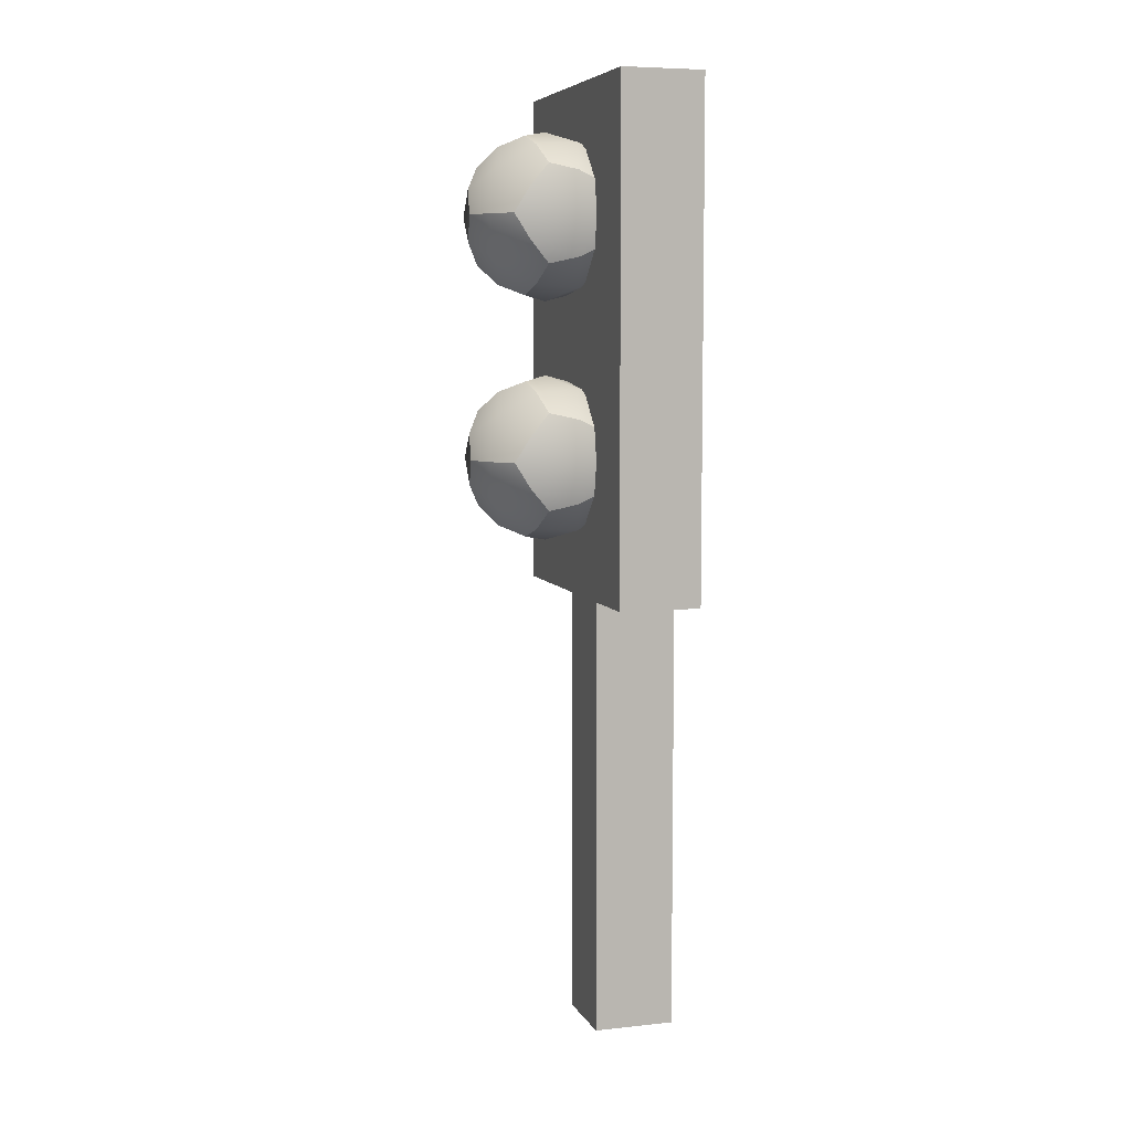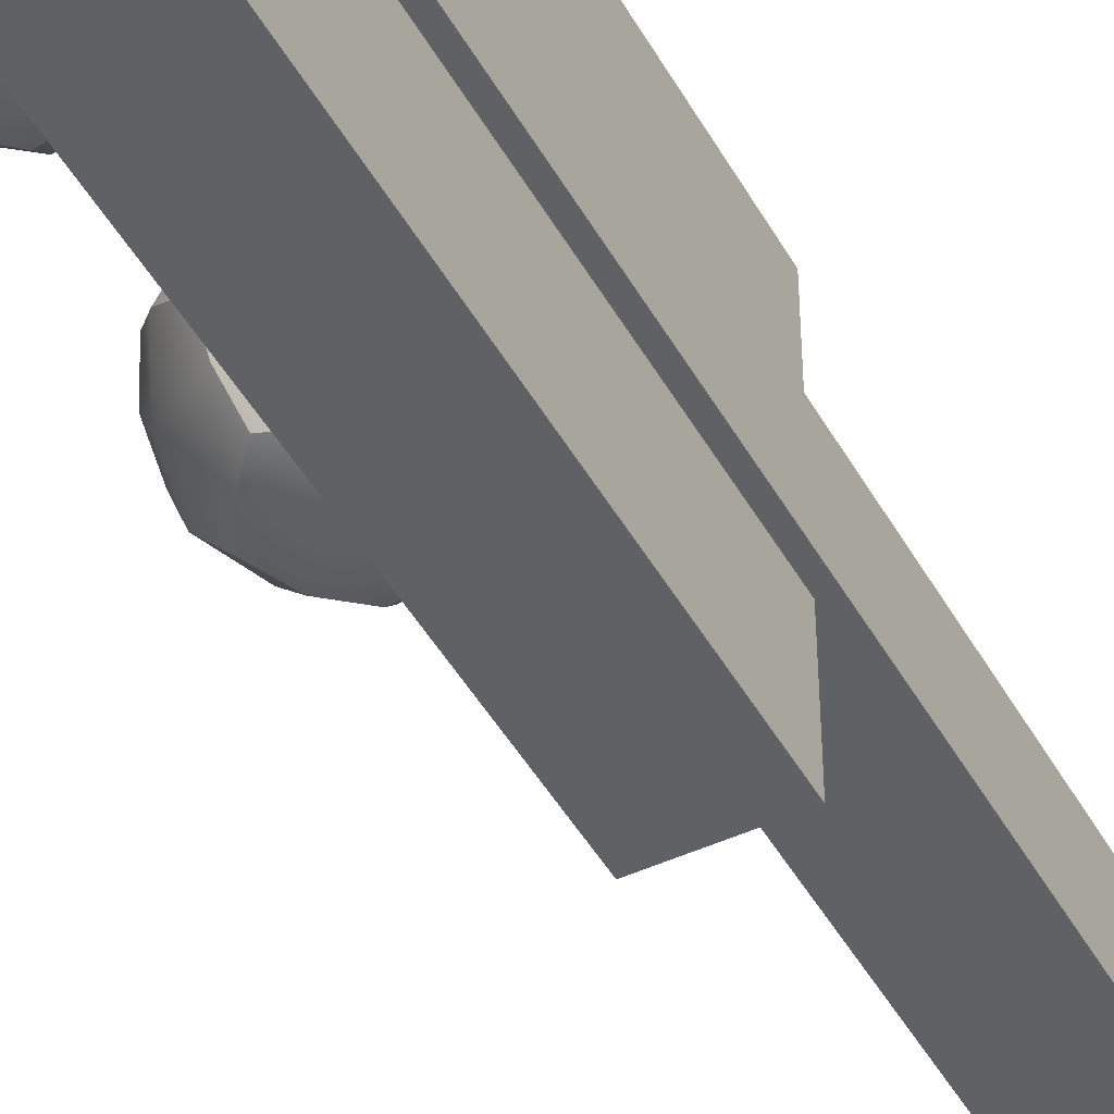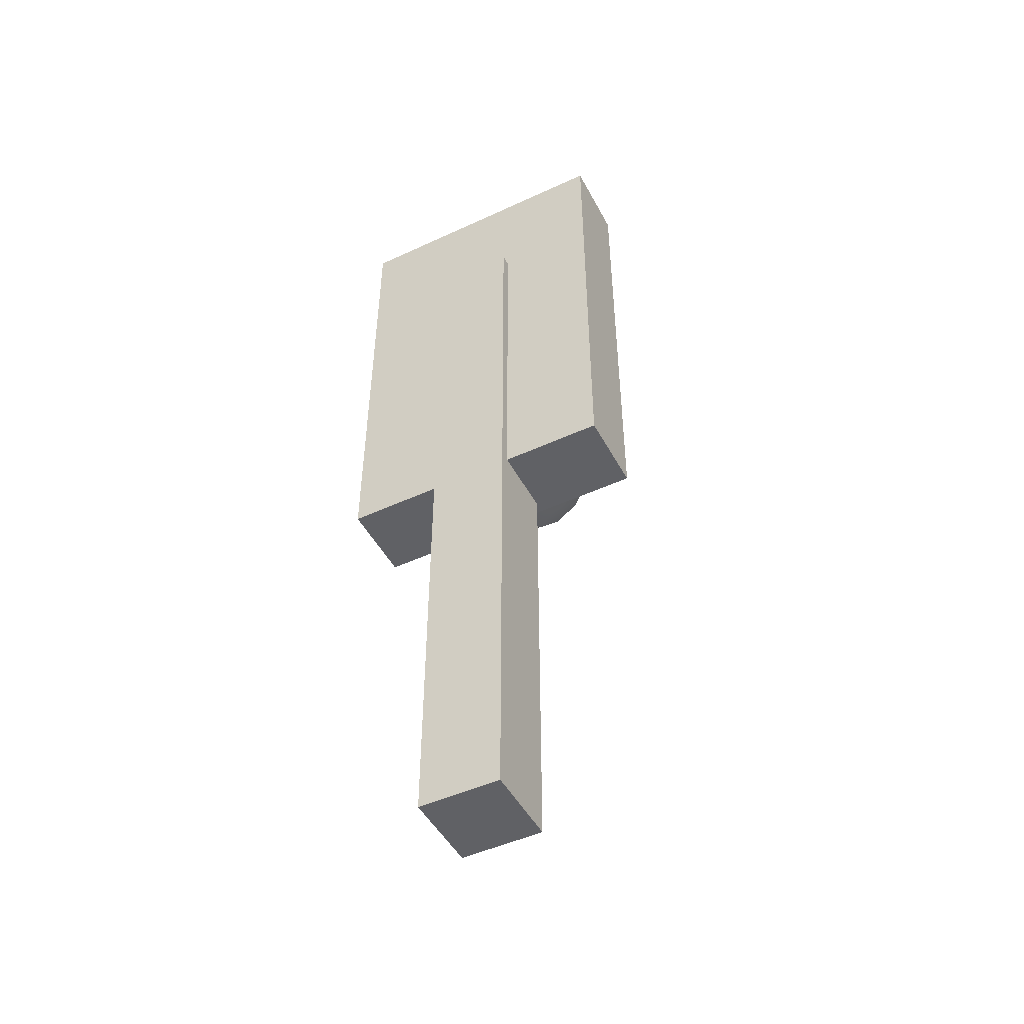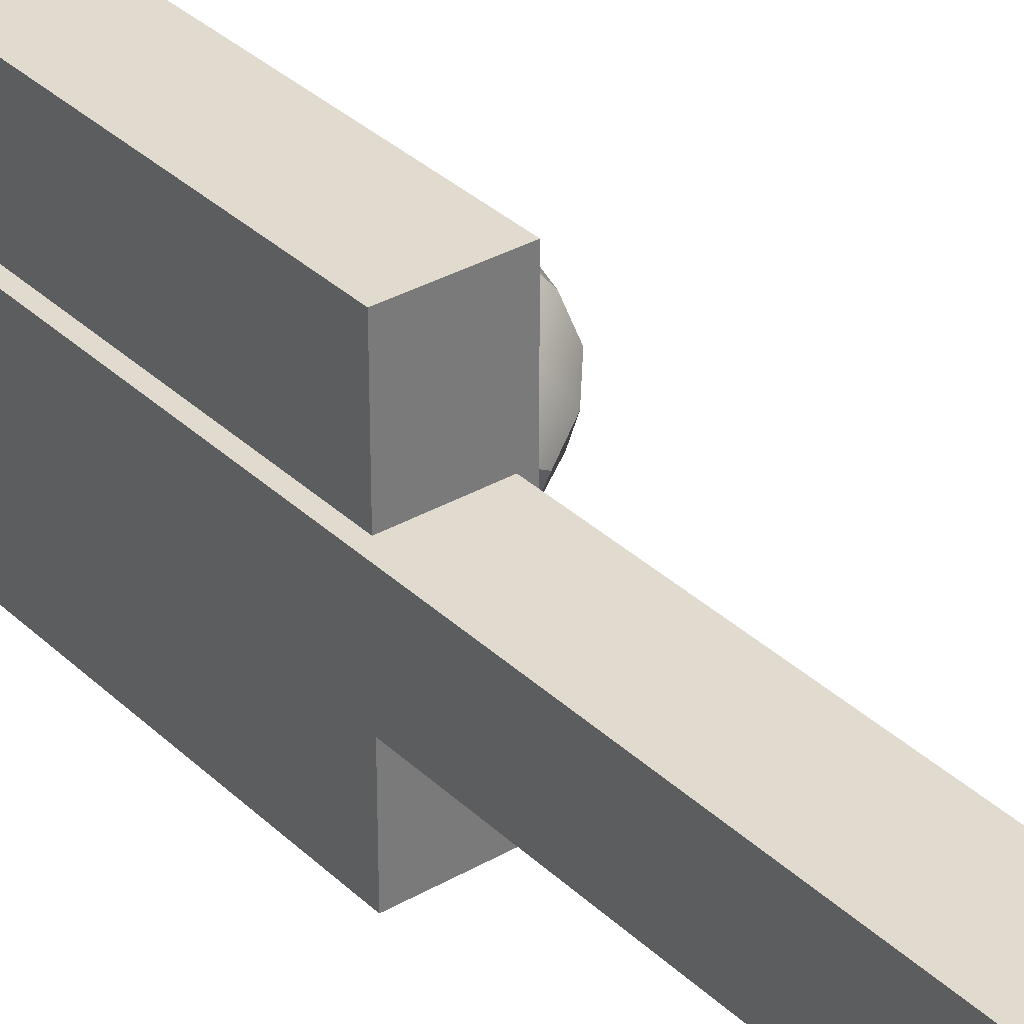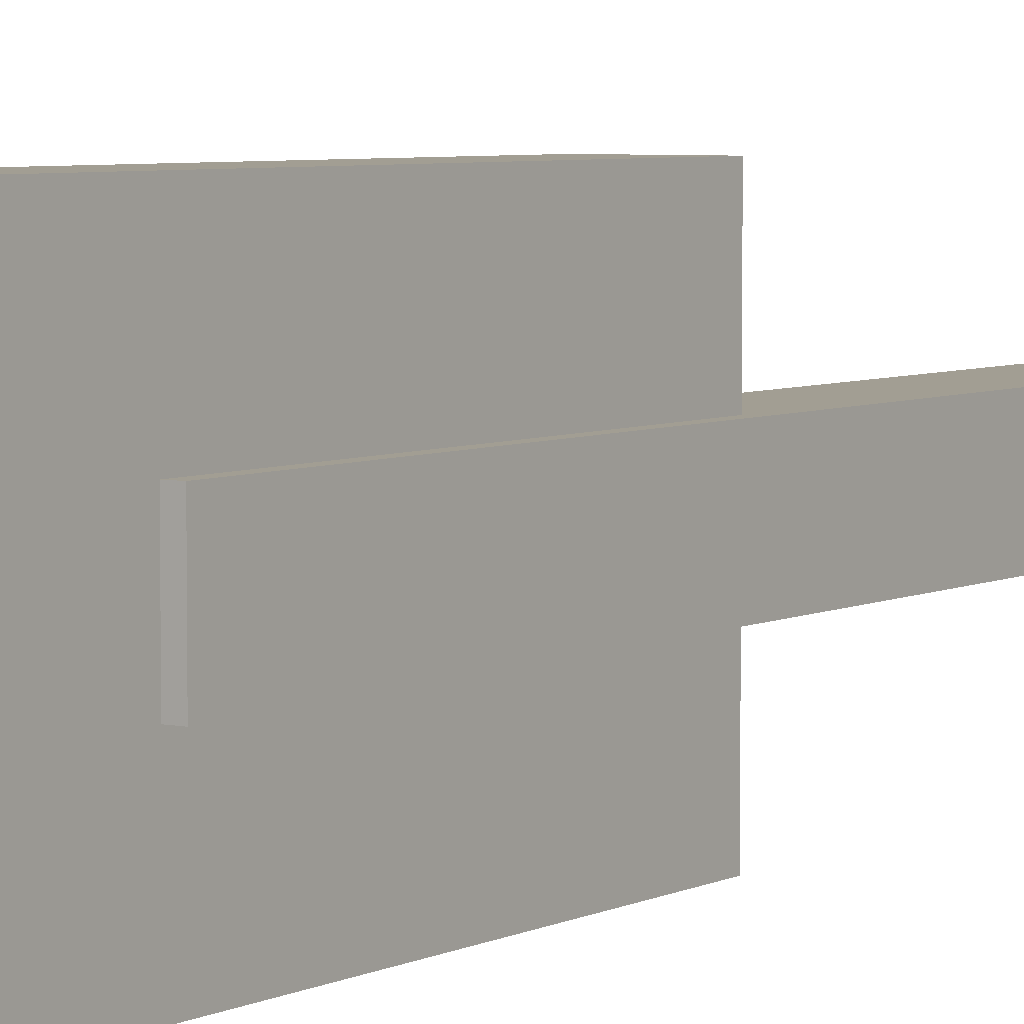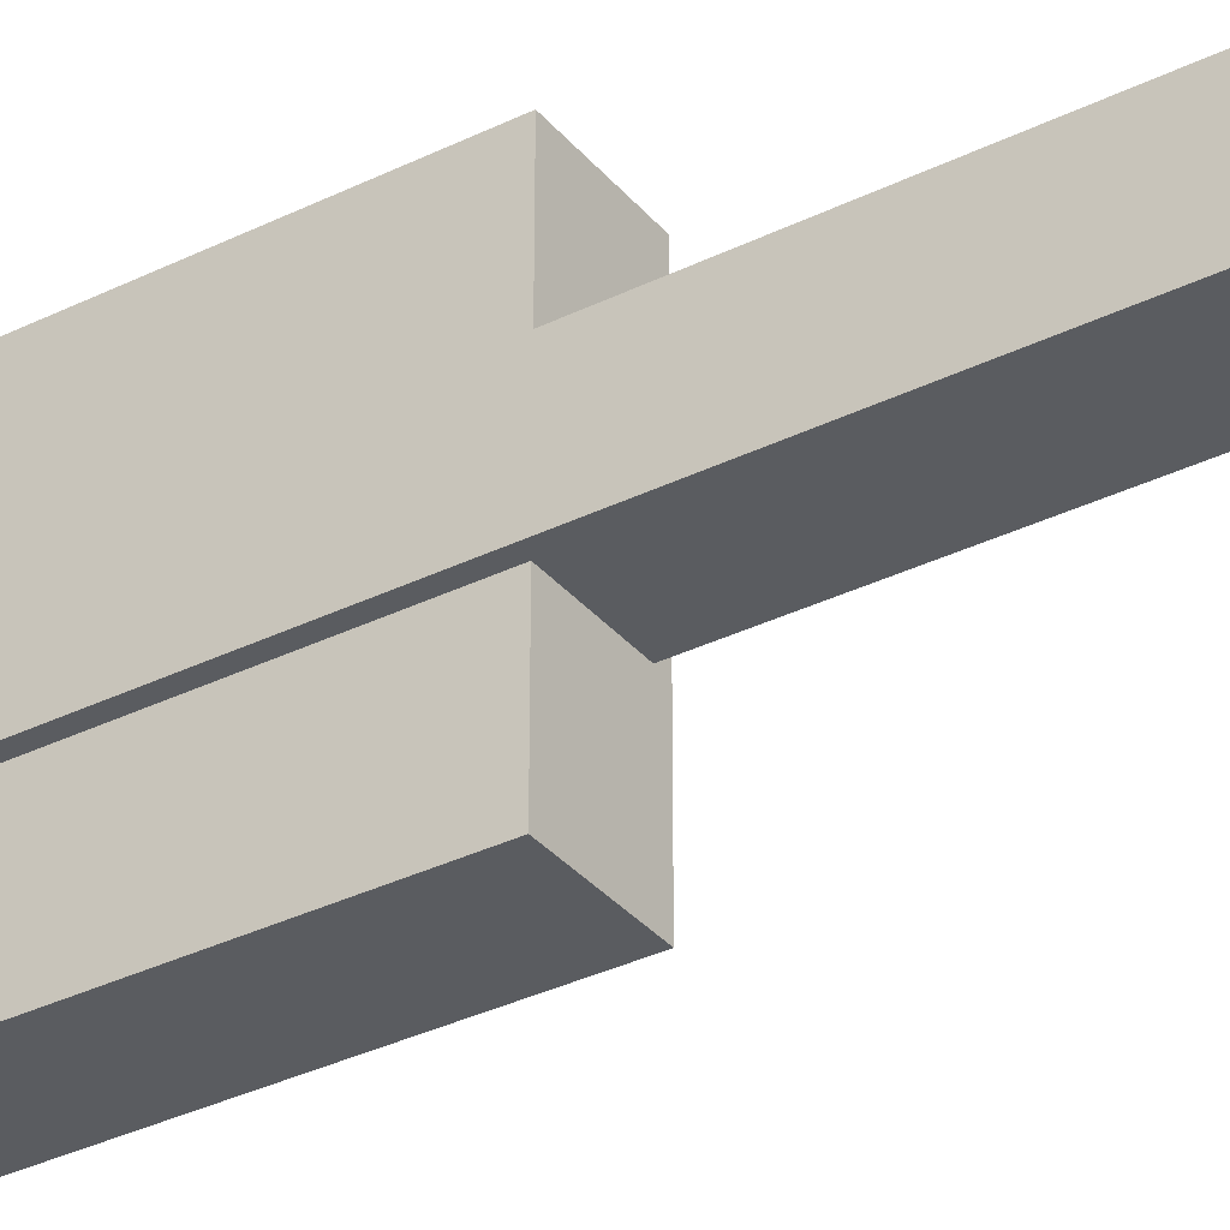
<metadata>
{"format":"obj","ext":"obj","renderer":"f3d","projection":"perspective","resolution":1024,"background":"white","views":[{"elev":6.8,"azim":162.8,"up":"+Y"},{"elev":-46.5,"azim":-151.9,"up":"+Z"},{"elev":-48.4,"azim":-62.7,"up":"+Y"},{"elev":33.6,"azim":-38.2,"up":"+Z"},{"elev":5.1,"azim":-146.2,"up":"+Z"},{"elev":-34.2,"azim":-56.4,"up":"+Z"}]}
</metadata>
<code>
g default
v -0.25 0 0.25
v 0.25 0 0.25
v -0.25 0.5 0.25
v 0.25 0.5 0.25
v -0.25 1 0.25
v 0.25 1 0.25
v -0.25 1.5 0.25
v 0.25 1.5 0.25
v -0.25 2 0.25
v 0.25 2 0.25
v -0.25 2.5 0.25
v 0.25 2.5 0.25
v -0.25 3 0.25
v 0.25 3 0.25
v -0.25 3.5 0.25
v 0.25 3.5 0.25
v -0.25 4 0.25
v 0.25 4 0.25
v -0.25 4.5 0.25
v 0.25 4.5 0.25
v -0.25 5 0.25
v 0.25 5 0.25
v -0.25 5 -0.25
v 0.25 5 -0.25
v -0.25 4.5 -0.25
v 0.25 4.5 -0.25
v -0.25 4 -0.25
v 0.25 4 -0.25
v -0.25 3.5 -0.25
v 0.25 3.5 -0.25
v -0.25 3 -0.25
v 0.25 3 -0.25
v -0.25 2.5 -0.25
v 0.25 2.5 -0.25
v -0.25 2 -0.25
v 0.25 2 -0.25
v -0.25 1.5 -0.25
v 0.25 1.5 -0.25
v -0.25 1 -0.25
v 0.25 1 -0.25
v -0.25 0.5 -0.25
v 0.25 0.5 -0.25
v -0.25 0 -0.25
v 0.25 0 -0.25
g pCube3
f 1 2 4 3
f 3 4 6 5
f 5 6 8 7
f 7 8 10 9
f 9 10 12 11
f 11 12 14 13
f 13 14 16 15
f 15 16 18 17
f 17 18 20 19
f 19 20 22 21
f 21 22 24 23
f 23 24 26 25
f 25 26 28 27
f 27 28 30 29
f 29 30 32 31
f 31 32 34 33
f 33 34 36 35
f 35 36 38 37
f 37 38 40 39
f 39 40 42 41
f 41 42 44 43
f 43 44 2 1
f 2 44 42 4
f 4 42 40 6
f 6 40 38 8
f 8 38 36 10
f 10 36 34 12
f 12 34 32 14
f 14 32 30 16
f 16 30 28 18
f 18 28 26 20
f 20 26 24 22
f 43 1 3 41
f 41 3 5 39
f 39 5 7 37
f 37 7 9 35
f 35 9 11 33
f 33 11 13 31
f 31 13 15 29
f 29 15 17 27
f 27 17 19 25
f 25 19 21 23
g default
v 0.5 5 -0.5
v 0.8618 5.263 -0.2236
v 0.3618 5.425 -0.2236
v 0.05279 5 -0.2236
v 0.3618 4.575 -0.2236
v 0.8618 4.737 -0.2236
v 0.9472 5 0.2236
v 0.6382 5.425 0.2236
v 0.1382 5.263 0.2236
v 0.1382 4.737 0.2236
v 0.6382 4.575 0.2236
v 0.5 5 0.5
v 0.4188 5.25 -0.4253
v 0.6314 5.405 -0.2629
v 0.7127 5.155 -0.4253
v 0.5938 5.289 -0.3973
v 0.2371 5 -0.4253
v 0.1559 5.25 -0.2629
v 0.2544 5.178 -0.3973
v 0.4188 4.75 -0.4253
v 0.1559 4.75 -0.2629
v 0.2544 4.822 -0.3973
v 0.7127 4.846 -0.4253
v 0.6314 4.596 -0.2629
v 0.5938 4.711 -0.3973
v 0.9253 5 -0.2629
v 0.8035 5 -0.3973
v 0.5 5.5 0
v 0.7939 5.405 0
v 0.6518 5.467 -0.0938
v 0.02447 5.155 0
v 0.2061 5.405 0
v 0.1027 5.289 -0.0938
v 0.2061 4.596 0
v 0.02447 4.846 0
v 0.1027 4.711 -0.0938
v 0.7939 4.596 0
v 0.5 4.5 0
v 0.6518 4.533 -0.0938
v 0.9755 5.155 0
v 0.9755 4.846 0
v 0.9911 5 -0.0938
v 0.8441 5.25 0.2629
v 0.8973 5.289 0.0938
v 0.3686 5.405 0.2629
v 0.3482 5.467 0.0938
v 0.07468 5 0.2629
v 0.008877 5 0.0938
v 0.3686 4.596 0.2629
v 0.3482 4.533 0.0938
v 0.8441 4.75 0.2629
v 0.8973 4.711 0.0938
v 0.5812 5.25 0.4253
v 0.7629 5 0.4253
v 0.7456 5.178 0.3973
v 0.2873 5.155 0.4253
v 0.4062 5.289 0.3973
v 0.2873 4.846 0.4253
v 0.1965 5 0.3973
v 0.5812 4.75 0.4253
v 0.4062 4.711 0.3973
v 0.7456 4.822 0.3973
g pPlatonic1
f 59 45 57 60
f 57 47 58 60
f 58 46 59 60
f 57 45 61 63
f 61 48 62 63
f 62 47 57 63
f 61 45 64 66
f 64 49 65 66
f 65 48 61 66
f 64 45 67 69
f 67 50 68 69
f 68 49 64 69
f 67 45 59 71
f 59 46 70 71
f 70 50 67 71
f 73 46 58 74
f 58 47 72 74
f 72 52 73 74
f 76 47 62 77
f 62 48 75 77
f 75 53 76 77
f 79 48 65 80
f 65 49 78 80
f 78 54 79 80
f 82 49 68 83
f 68 50 81 83
f 81 55 82 83
f 85 50 70 86
f 70 46 84 86
f 84 51 85 86
f 84 46 73 88
f 73 52 87 88
f 87 51 84 88
f 72 47 76 90
f 76 53 89 90
f 89 52 72 90
f 75 48 79 92
f 79 54 91 92
f 91 53 75 92
f 78 49 82 94
f 82 55 93 94
f 93 54 78 94
f 81 50 85 96
f 85 51 95 96
f 95 55 81 96
f 98 51 87 99
f 87 52 97 99
f 97 56 98 99
f 97 52 89 101
f 89 53 100 101
f 100 56 97 101
f 100 53 91 103
f 91 54 102 103
f 102 56 100 103
f 102 54 93 105
f 93 55 104 105
f 104 56 102 105
f 104 55 95 106
f 95 51 98 106
f 98 56 104 106
g default
v -0.1822 2.719 0.875
v 0.3178 2.719 0.875
v -0.1822 5.781 0.875
v 0.3178 5.781 0.875
v -0.1822 5.781 -0.875
v 0.3178 5.781 -0.875
v -0.1822 2.719 -0.875
v 0.3178 2.719 -0.875
g pCube4
f 107 108 110 109
f 109 110 112 111
f 111 112 114 113
f 113 114 108 107
f 108 114 112 110
f 113 107 109 111
g default
v 0.5 3.555 -0.5
v 0.8618 3.817 -0.2236
v 0.3618 3.98 -0.2236
v 0.05279 3.555 -0.2236
v 0.3618 3.129 -0.2236
v 0.8618 3.292 -0.2236
v 0.9472 3.555 0.2236
v 0.6382 3.98 0.2236
v 0.1382 3.817 0.2236
v 0.1382 3.292 0.2236
v 0.6382 3.129 0.2236
v 0.5 3.555 0.5
v 0.4188 3.805 -0.4253
v 0.6314 3.959 -0.2629
v 0.7127 3.709 -0.4253
v 0.5938 3.843 -0.3973
v 0.2371 3.555 -0.4253
v 0.1559 3.805 -0.2629
v 0.2544 3.733 -0.3973
v 0.4188 3.305 -0.4253
v 0.1559 3.305 -0.2629
v 0.2544 3.376 -0.3973
v 0.7127 3.4 -0.4253
v 0.6314 3.15 -0.2629
v 0.5938 3.266 -0.3973
v 0.9253 3.555 -0.2629
v 0.8035 3.555 -0.3973
v 0.5 4.055 0
v 0.7939 3.959 0
v 0.6518 4.022 -0.0938
v 0.02447 3.709 0
v 0.2061 3.959 0
v 0.1027 3.843 -0.0938
v 0.2061 3.15 0
v 0.02447 3.4 0
v 0.1027 3.266 -0.0938
v 0.7939 3.15 0
v 0.5 3.055 0
v 0.6518 3.087 -0.0938
v 0.9755 3.709 0
v 0.9755 3.4 0
v 0.9911 3.555 -0.0938
v 0.8441 3.805 0.2629
v 0.8973 3.843 0.0938
v 0.3686 3.959 0.2629
v 0.3482 4.022 0.0938
v 0.07468 3.555 0.2629
v 0.008877 3.555 0.0938
v 0.3686 3.15 0.2629
v 0.3482 3.087 0.0938
v 0.8441 3.305 0.2629
v 0.8973 3.266 0.0938
v 0.5812 3.805 0.4253
v 0.7629 3.555 0.4253
v 0.7456 3.733 0.3973
v 0.2873 3.709 0.4253
v 0.4062 3.843 0.3973
v 0.2873 3.4 0.4253
v 0.1965 3.555 0.3973
v 0.5812 3.305 0.4253
v 0.4062 3.266 0.3973
v 0.7456 3.376 0.3973
g pasted__pPlatonic1 group2
f 129 115 127 130
f 127 117 128 130
f 128 116 129 130
f 127 115 131 133
f 131 118 132 133
f 132 117 127 133
f 131 115 134 136
f 134 119 135 136
f 135 118 131 136
f 134 115 137 139
f 137 120 138 139
f 138 119 134 139
f 137 115 129 141
f 129 116 140 141
f 140 120 137 141
f 143 116 128 144
f 128 117 142 144
f 142 122 143 144
f 146 117 132 147
f 132 118 145 147
f 145 123 146 147
f 149 118 135 150
f 135 119 148 150
f 148 124 149 150
f 152 119 138 153
f 138 120 151 153
f 151 125 152 153
f 155 120 140 156
f 140 116 154 156
f 154 121 155 156
f 154 116 143 158
f 143 122 157 158
f 157 121 154 158
f 142 117 146 160
f 146 123 159 160
f 159 122 142 160
f 145 118 149 162
f 149 124 161 162
f 161 123 145 162
f 148 119 152 164
f 152 125 163 164
f 163 124 148 164
f 151 120 155 166
f 155 121 165 166
f 165 125 151 166
f 168 121 157 169
f 157 122 167 169
f 167 126 168 169
f 167 122 159 171
f 159 123 170 171
f 170 126 167 171
f 170 123 161 173
f 161 124 172 173
f 172 126 170 173
f 172 124 163 175
f 163 125 174 175
f 174 126 172 175
f 174 125 165 176
f 165 121 168 176
f 168 126 174 176

</code>
